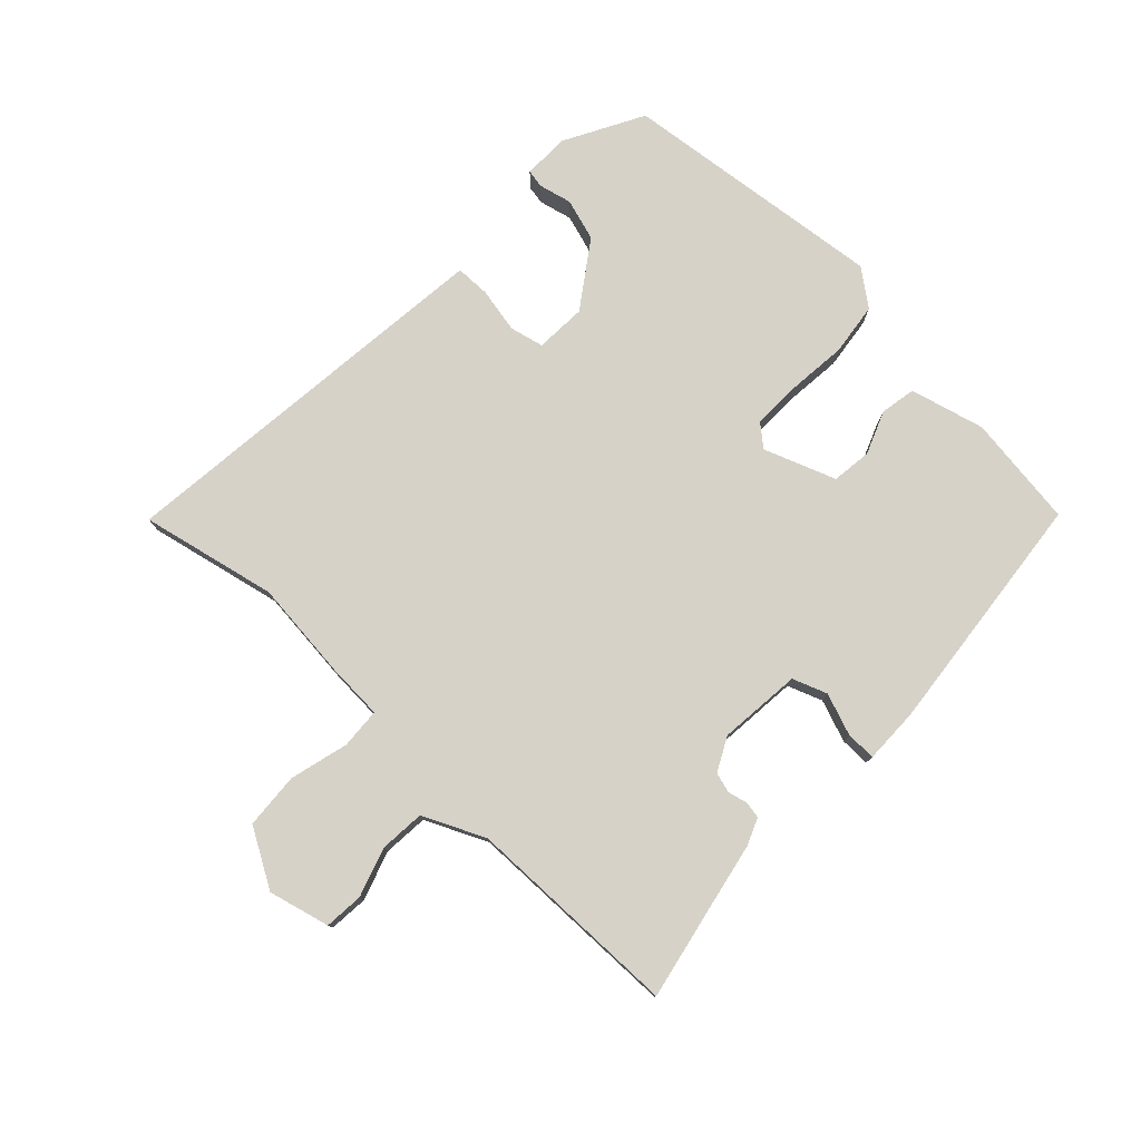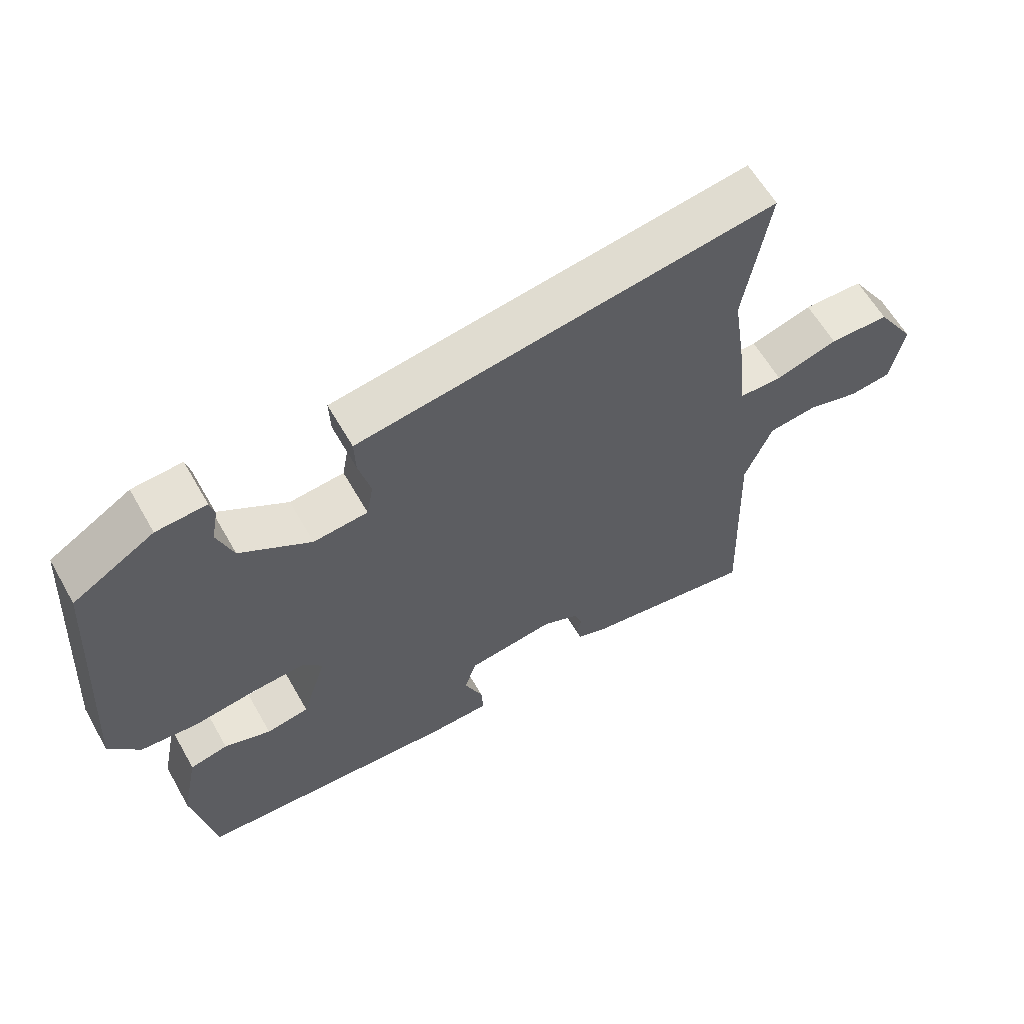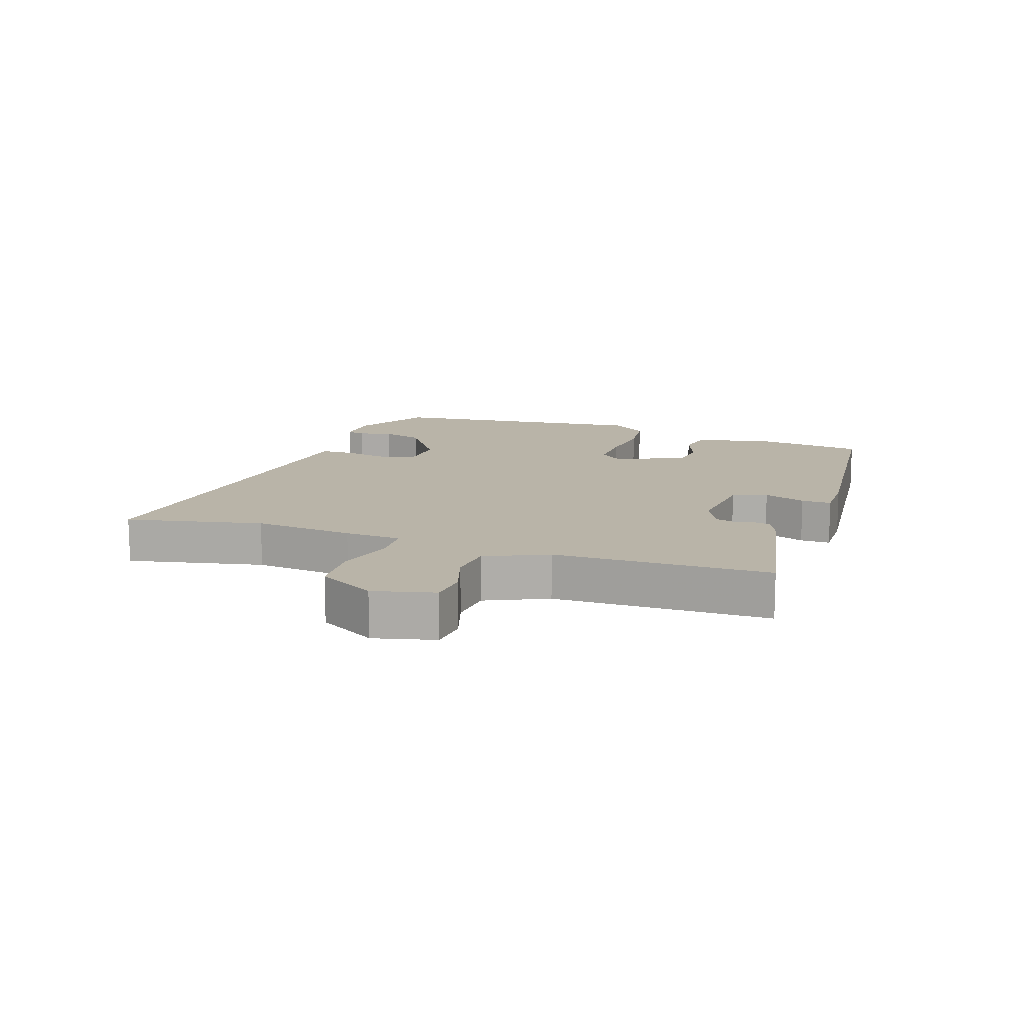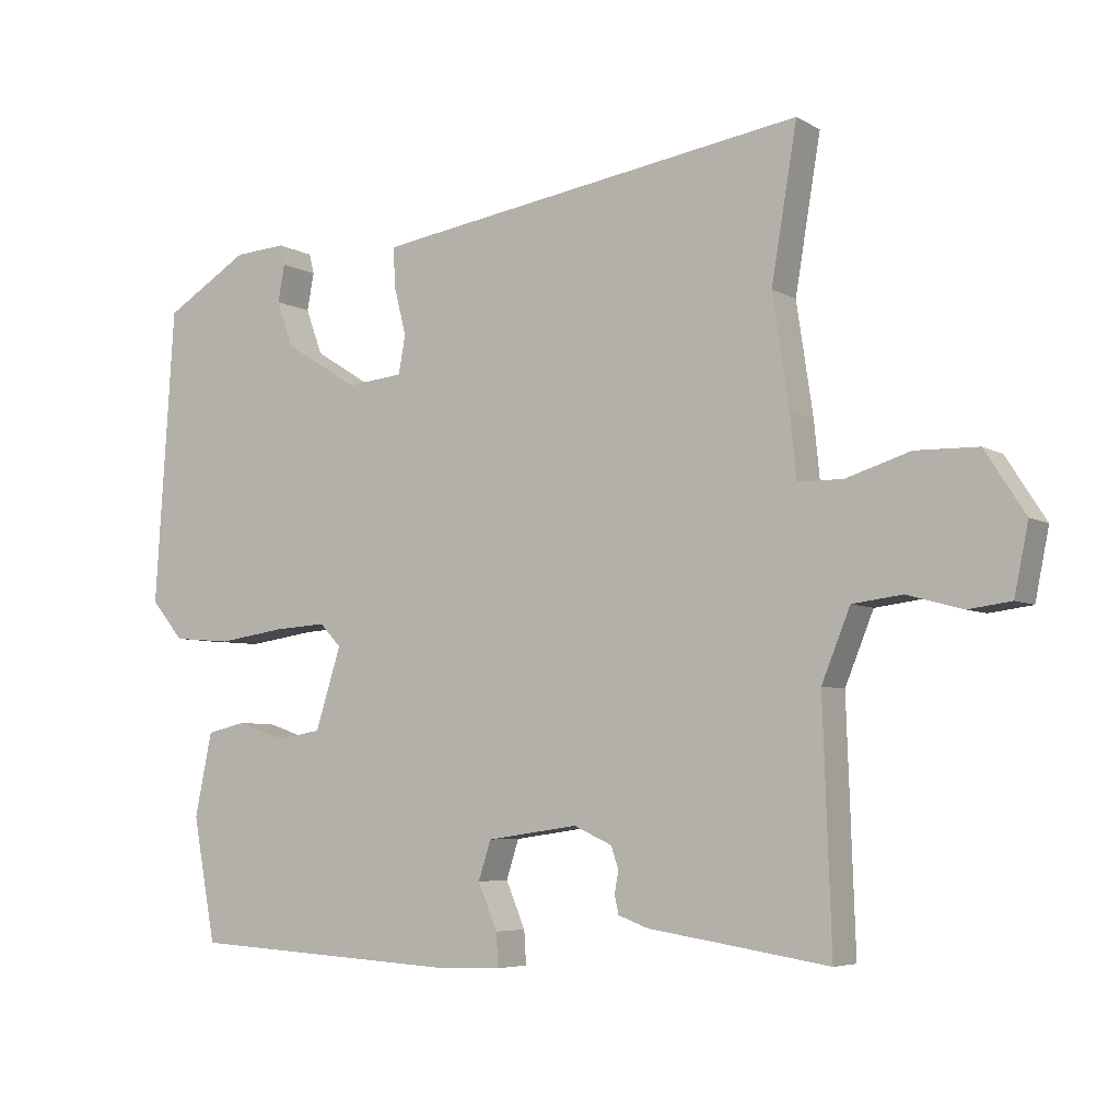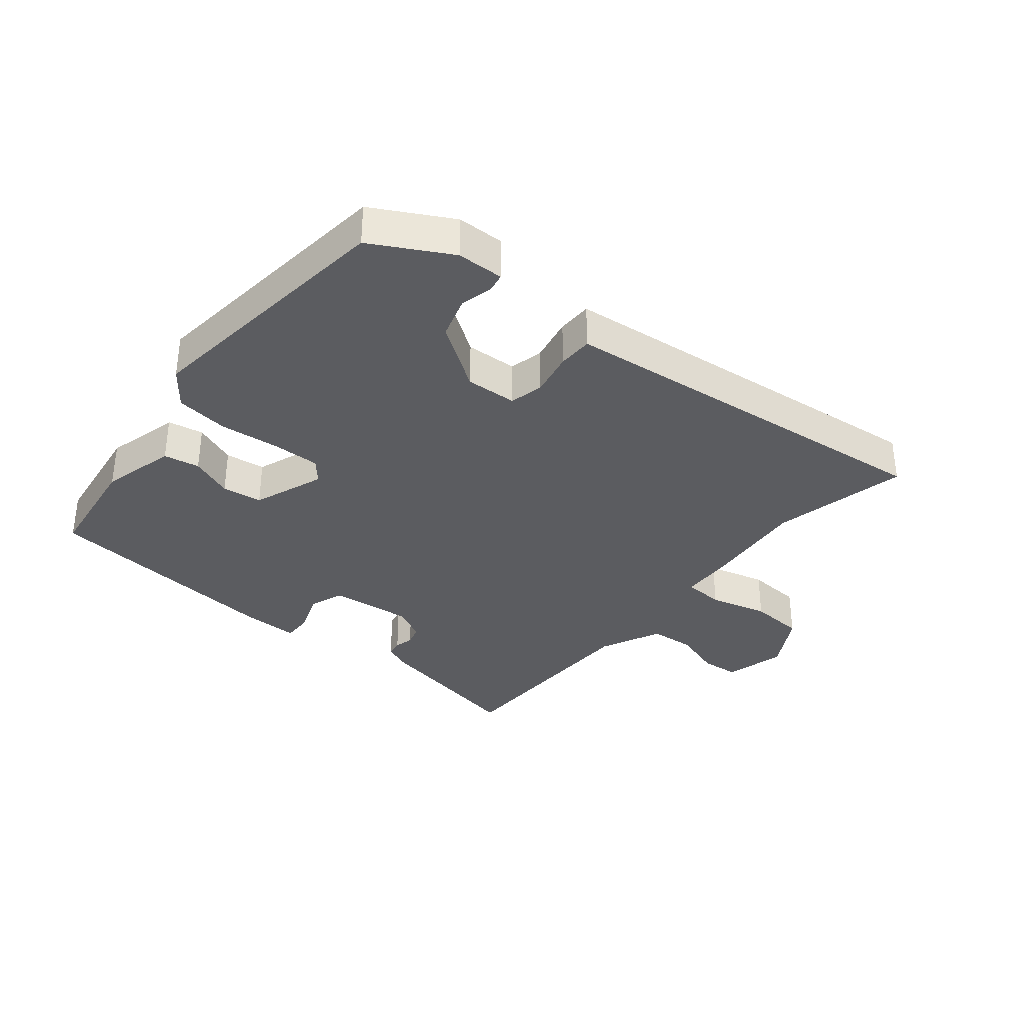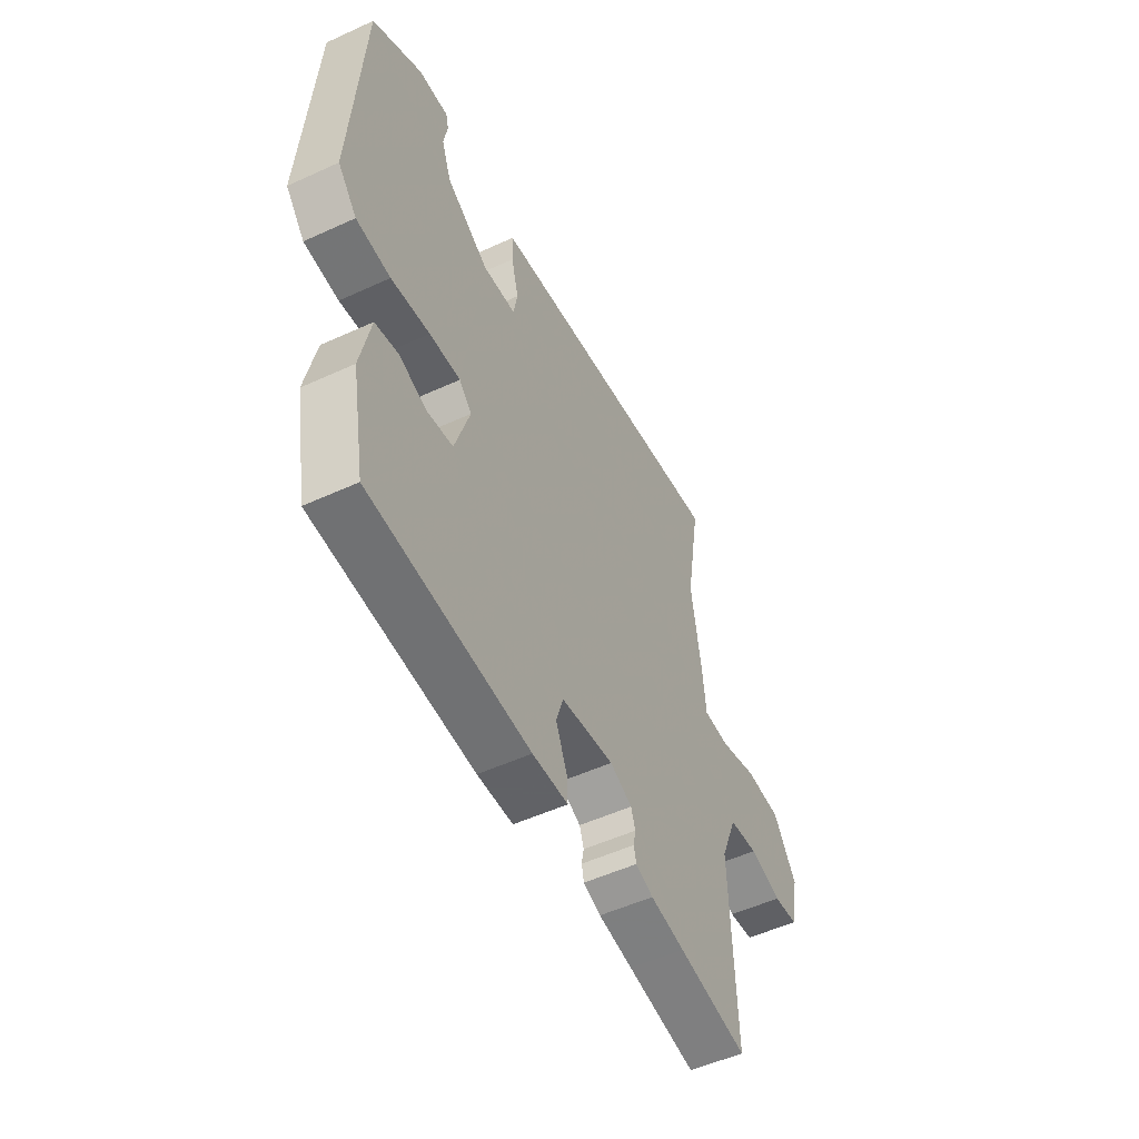
<metadata>
{"format":"obj","ext":"obj","renderer":"f3d","projection":"perspective","resolution":1024,"background":"white","views":[{"elev":77.8,"azim":130.8,"up":"+Y"},{"elev":61.0,"azim":-29.6,"up":"+Z"},{"elev":13.1,"azim":106.4,"up":"+Y"},{"elev":-5.6,"azim":31.3,"up":"+Z"},{"elev":-34.5,"azim":-42.0,"up":"+Y"},{"elev":-52.4,"azim":-63.7,"up":"+Z"}]}
</metadata>
<code>
v 0.55 0.07 -0.508
v 0.376 0.07 -0.481
v 0.29 0.07 -0.468
v 0.246 0.07 -0.452
v 0.24 0.07 -0.425
v 0.246 0.07 -0.394
v 0.235 0.07 -0.362
v 0.18 0.07 -0.337
v 0.048 0.07 -0.356
v 0.03 0.07 -0.412
v 0.058 0.07 -0.478
v 0.061 0.07 -0.526
v -0.028 0.07 -0.529
v -0.425 0.07 -0.506
v -0.458 0.07 -0.327
v -0.433 0.07 -0.206
v -0.376 0.07 -0.193
v -0.306 0.07 -0.217
v -0.242 0.07 -0.206
v -0.205 0.07 -0.089
v -0.236 0.07 -0.056
v -0.313 0.07 -0.061
v -0.409 0.07 -0.075
v -0.494 0.07 -0.068
v -0.541 0.07 -0.012
v -0.513 0.07 0.417
v -0.391 0.07 0.491
v -0.316 0.07 0.496
v -0.309 0.07 0.467
v -0.319 0.07 0.413
v -0.295 0.07 0.347
v -0.188 0.07 0.28
v -0.106 0.07 0.288
v -0.096 0.07 0.343
v -0.114 0.07 0.414
v -0.116 0.07 0.47
v -0.058 0.07 0.479
v 0.511 0.07 0.566
v 0.474 0.07 0.346
v 0.498 0.07 0.186
v 0.507 0.07 0.096
v 0.572 0.07 0.095
v 0.665 0.07 0.124
v 0.755 0.07 0.122
v 0.813 0.07 0.032
v 0.793 0.07 -0.067
v 0.731 0.07 -0.075
v 0.651 0.07 -0.053
v 0.579 0.07 -0.062
v 0.538 0.07 -0.163
v 0.55 0 -0.508
v 0.376 0 -0.481
v 0.29 0 -0.468
v 0.246 0 -0.452
v 0.24 0 -0.425
v 0.246 0 -0.394
v 0.235 0 -0.362
v 0.18 0 -0.337
v 0.048 0 -0.356
v 0.03 0 -0.412
v 0.058 0 -0.478
v 0.061 0 -0.526
v -0.028 0 -0.529
v -0.425 0 -0.506
v -0.458 0 -0.327
v -0.433 0 -0.206
v -0.376 0 -0.193
v -0.306 0 -0.217
v -0.242 0 -0.206
v -0.205 0 -0.089
v -0.236 0 -0.056
v -0.313 0 -0.061
v -0.409 0 -0.075
v -0.494 0 -0.068
v -0.541 0 -0.012
v -0.513 0 0.417
v -0.391 0 0.491
v -0.316 0 0.496
v -0.309 0 0.467
v -0.319 0 0.413
v -0.295 0 0.347
v -0.188 0 0.28
v -0.106 0 0.288
v -0.096 0 0.343
v -0.114 0 0.414
v -0.116 0 0.47
v -0.058 0 0.479
v 0.511 0 0.566
v 0.474 0 0.346
v 0.498 0 0.186
v 0.507 0 0.096
v 0.572 0 0.095
v 0.665 0 0.124
v 0.755 0 0.122
v 0.813 0 0.032
v 0.793 0 -0.067
v 0.731 0 -0.075
v 0.651 0 -0.053
v 0.579 0 -0.062
v 0.538 0 -0.163
f 45 46 47 48
f 45 48 49
f 42 43 44 45
f 41 42 45 49
f 39 40 41
f 36 37 38 39
f 34 35 36 39
f 33 34 39 41
f 32 33 41 49
f 27 28 29 30
f 27 30 31
f 26 27 31
f 25 26 31 32
f 22 23 24 25
f 21 22 25 32
f 15 16 17 18
f 15 18 19
f 14 15 19
f 13 14 19
f 10 11 12 13
f 9 10 13 19
f 8 9 19 20
f 3 4 5 6
f 2 3 6 7
f 50 1 2 7
f 21 32 49 50
f 20 21 50
f 7 8 20 50
f 98 97 96 95
f 99 98 95
f 95 94 93 92
f 99 95 92 91
f 91 90 89
f 89 88 87 86
f 89 86 85 84
f 91 89 84 83
f 99 91 83 82
f 80 79 78 77
f 81 80 77
f 81 77 76
f 82 81 76 75
f 75 74 73 72
f 82 75 72 71
f 68 67 66 65
f 69 68 65
f 69 65 64
f 69 64 63
f 63 62 61 60
f 69 63 60 59
f 70 69 59 58
f 56 55 54 53
f 57 56 53 52
f 57 52 51 100
f 100 99 82 71
f 100 71 70
f 100 70 58 57
f 1 51 52 2
f 2 52 53 3
f 3 53 54 4
f 4 54 55 5
f 5 55 56 6
f 6 56 57 7
f 7 57 58 8
f 8 58 59 9
f 9 59 60 10
f 10 60 61 11
f 11 61 62 12
f 12 62 63 13
f 13 63 64 14
f 14 64 65 15
f 15 65 66 16
f 16 66 67 17
f 17 67 68 18
f 18 68 69 19
f 19 69 70 20
f 20 70 71 21
f 21 71 72 22
f 22 72 73 23
f 23 73 74 24
f 24 74 75 25
f 25 75 76 26
f 26 76 77 27
f 27 77 78 28
f 28 78 79 29
f 29 79 80 30
f 30 80 81 31
f 31 81 82 32
f 32 82 83 33
f 33 83 84 34
f 34 84 85 35
f 35 85 86 36
f 36 86 87 37
f 37 87 88 38
f 38 88 89 39
f 39 89 90 40
f 40 90 91 41
f 41 91 92 42
f 42 92 93 43
f 43 93 94 44
f 44 94 95 45
f 45 95 96 46
f 46 96 97 47
f 47 97 98 48
f 48 98 99 49
f 49 99 100 50
f 50 100 51 1

</code>
